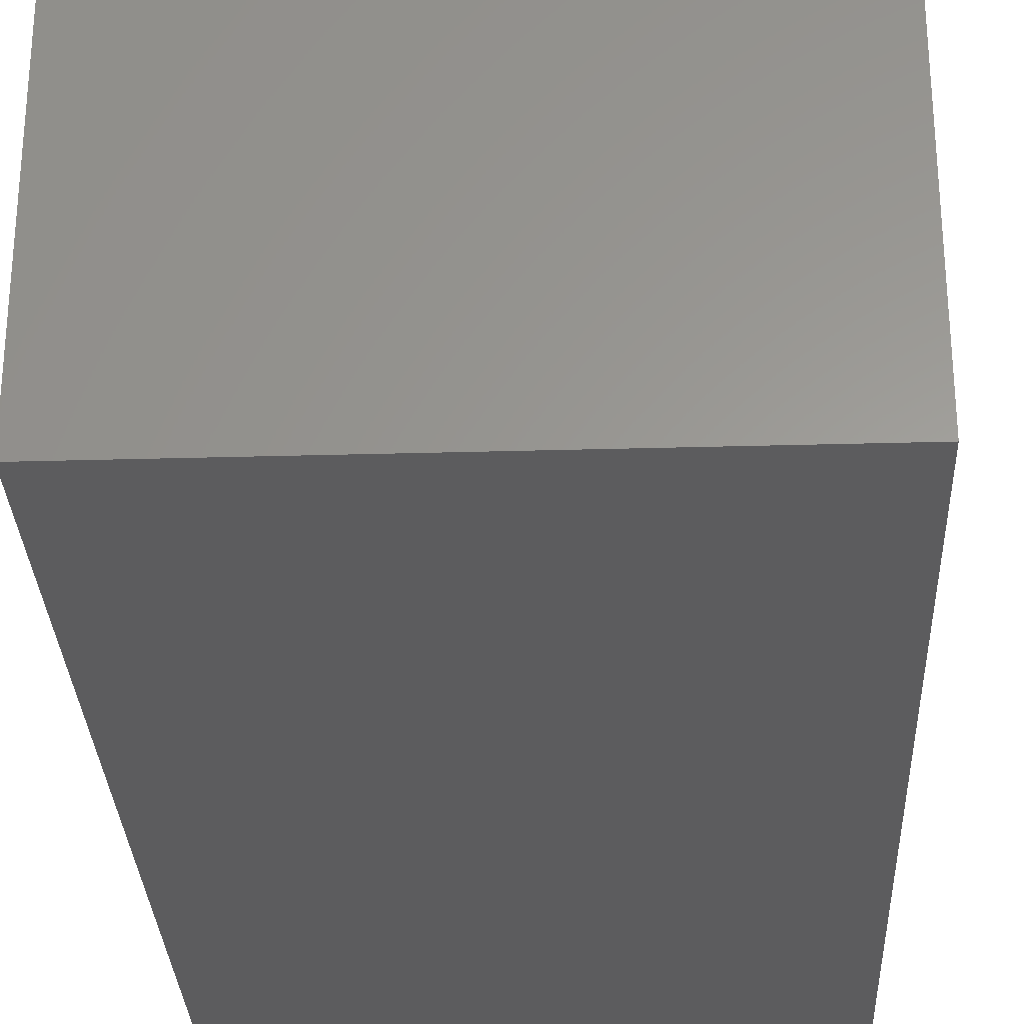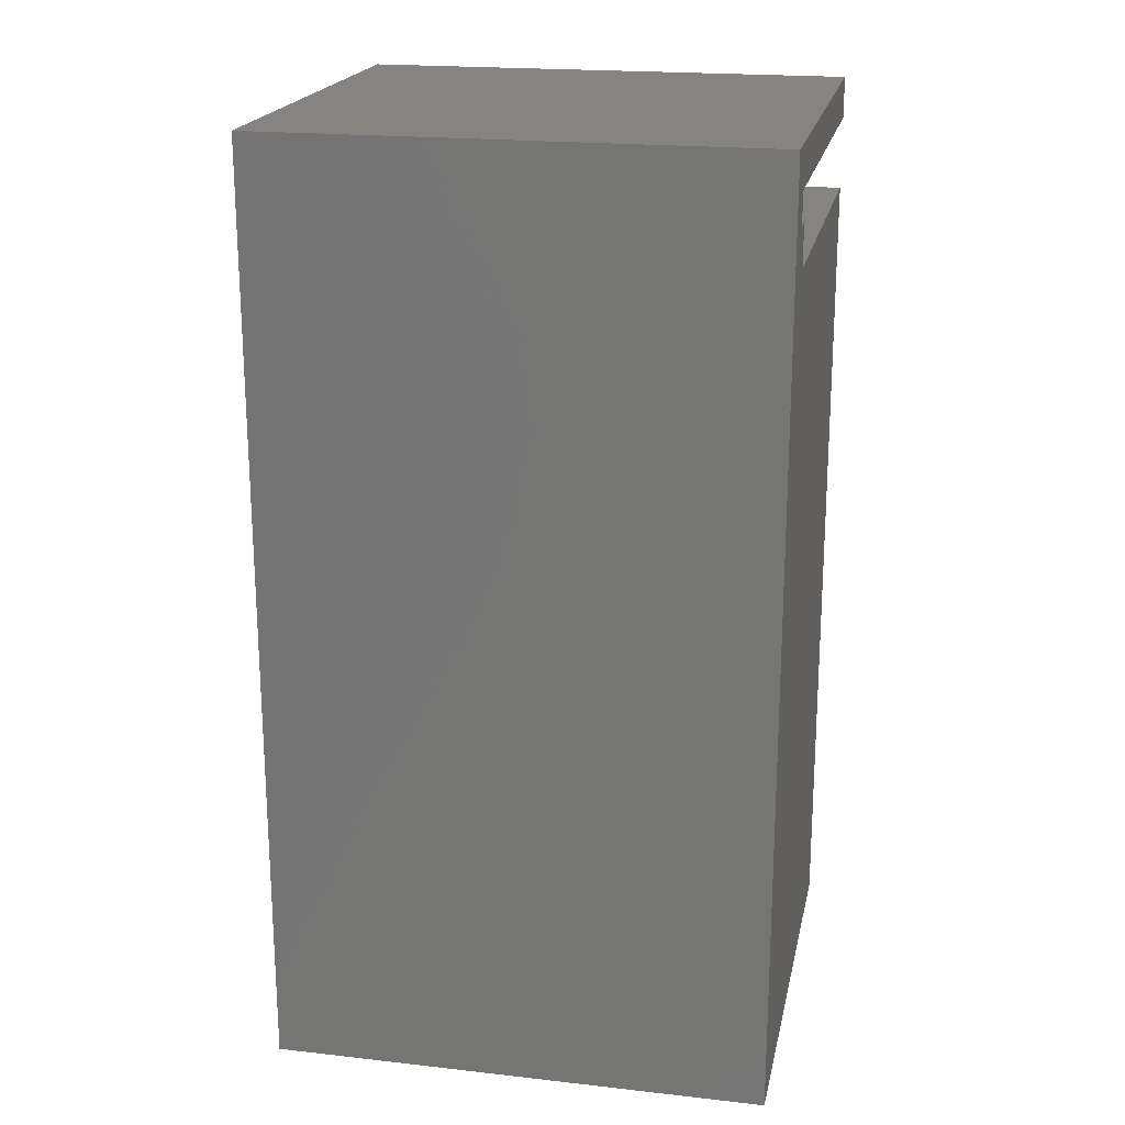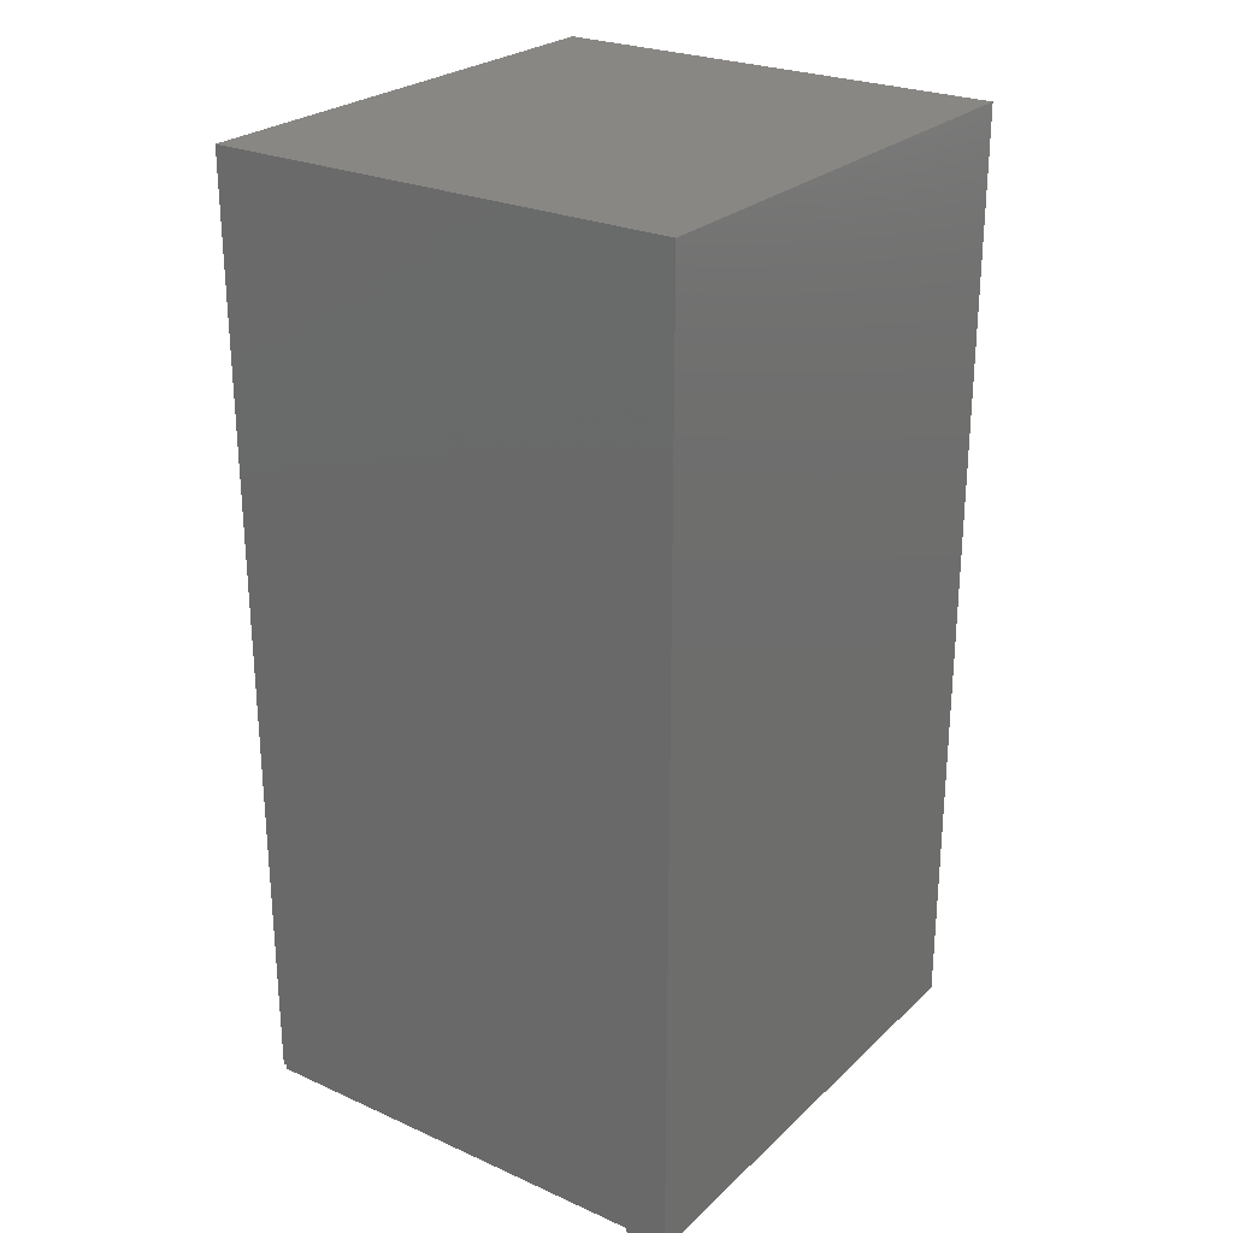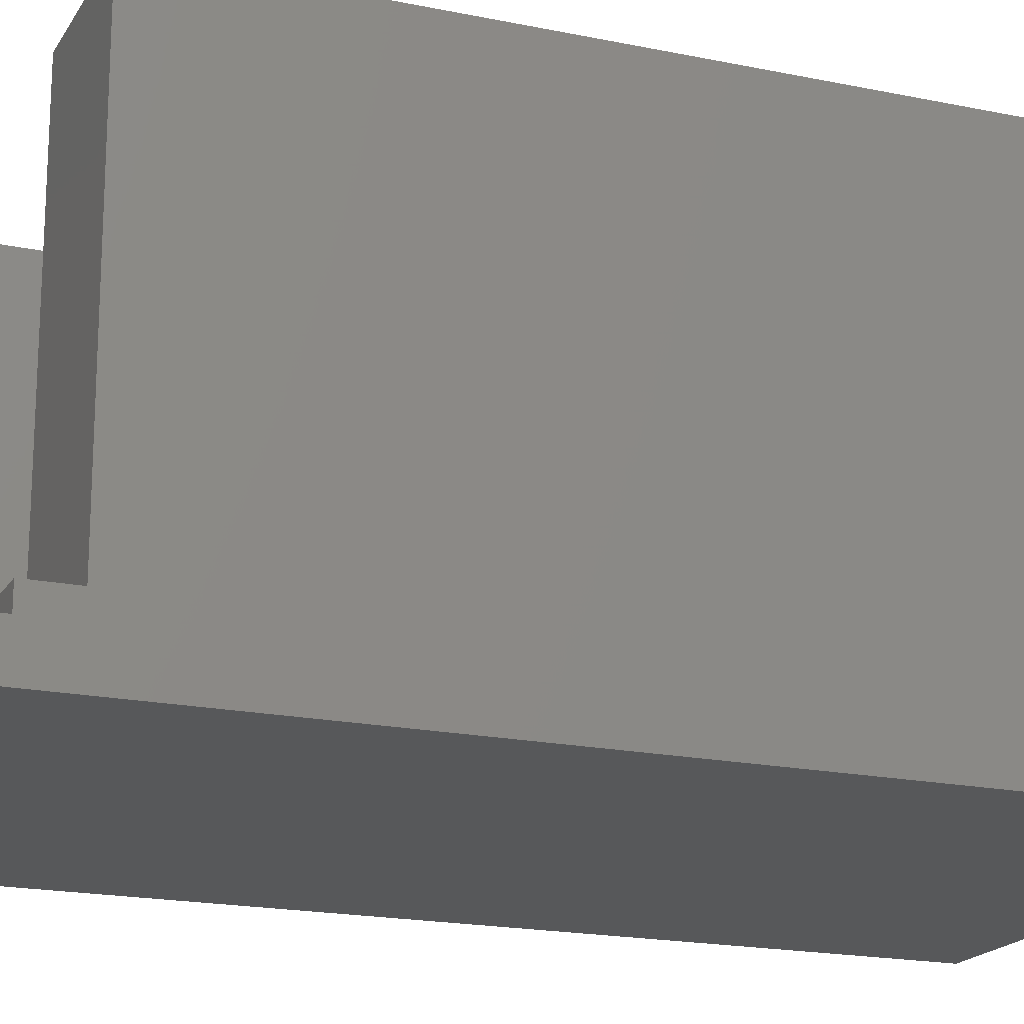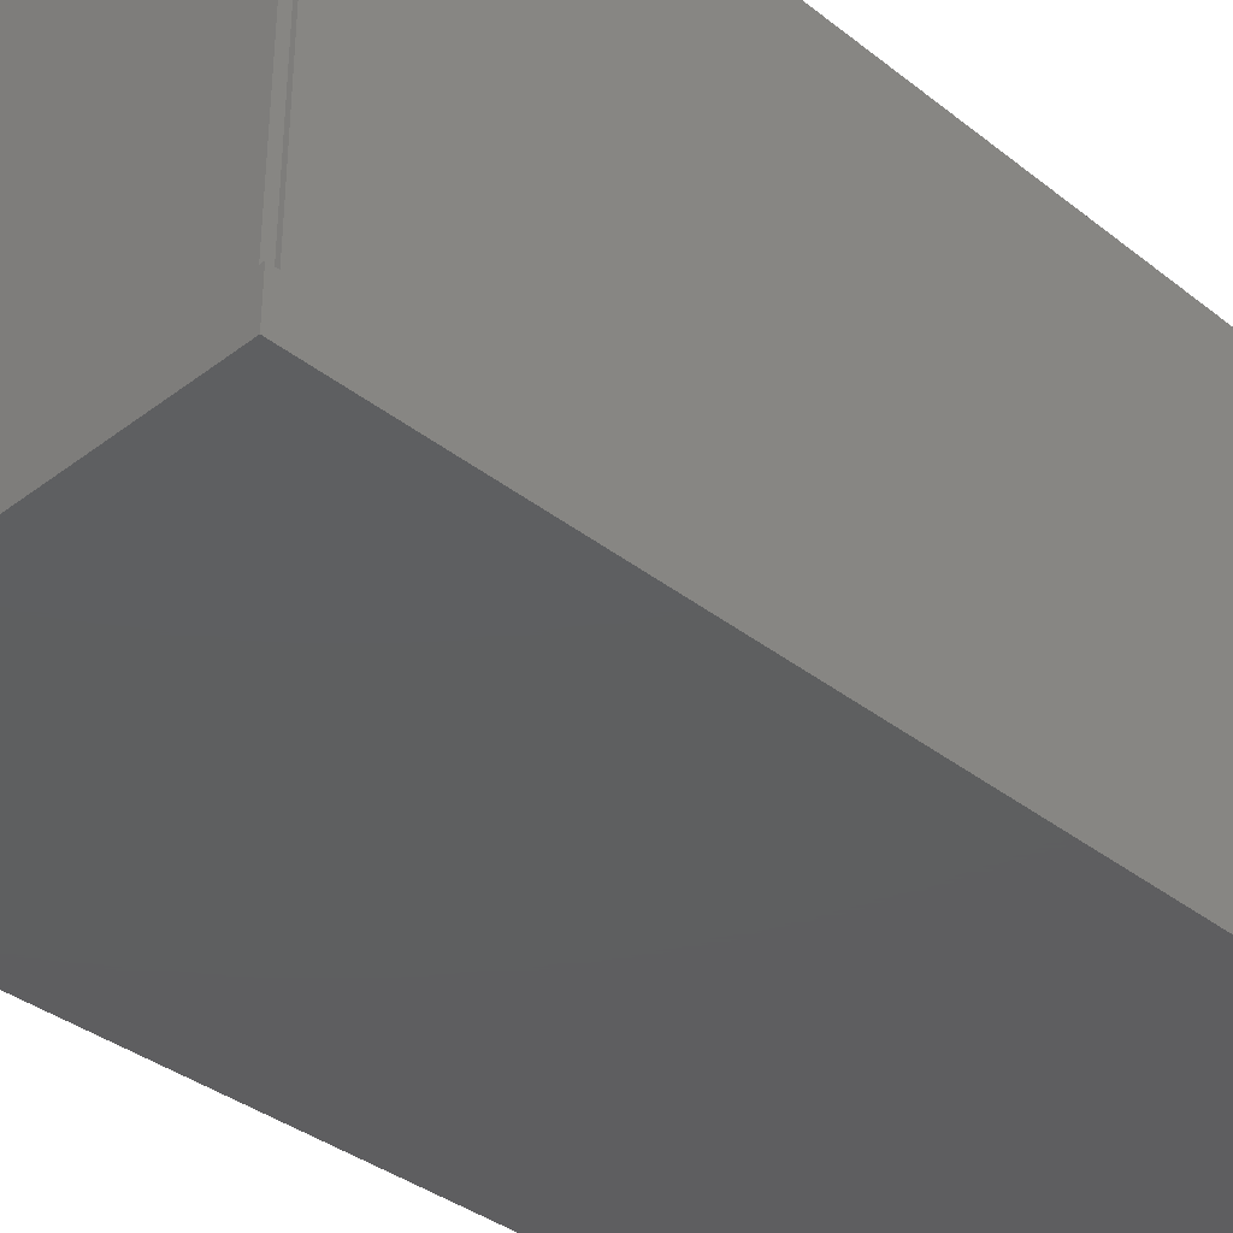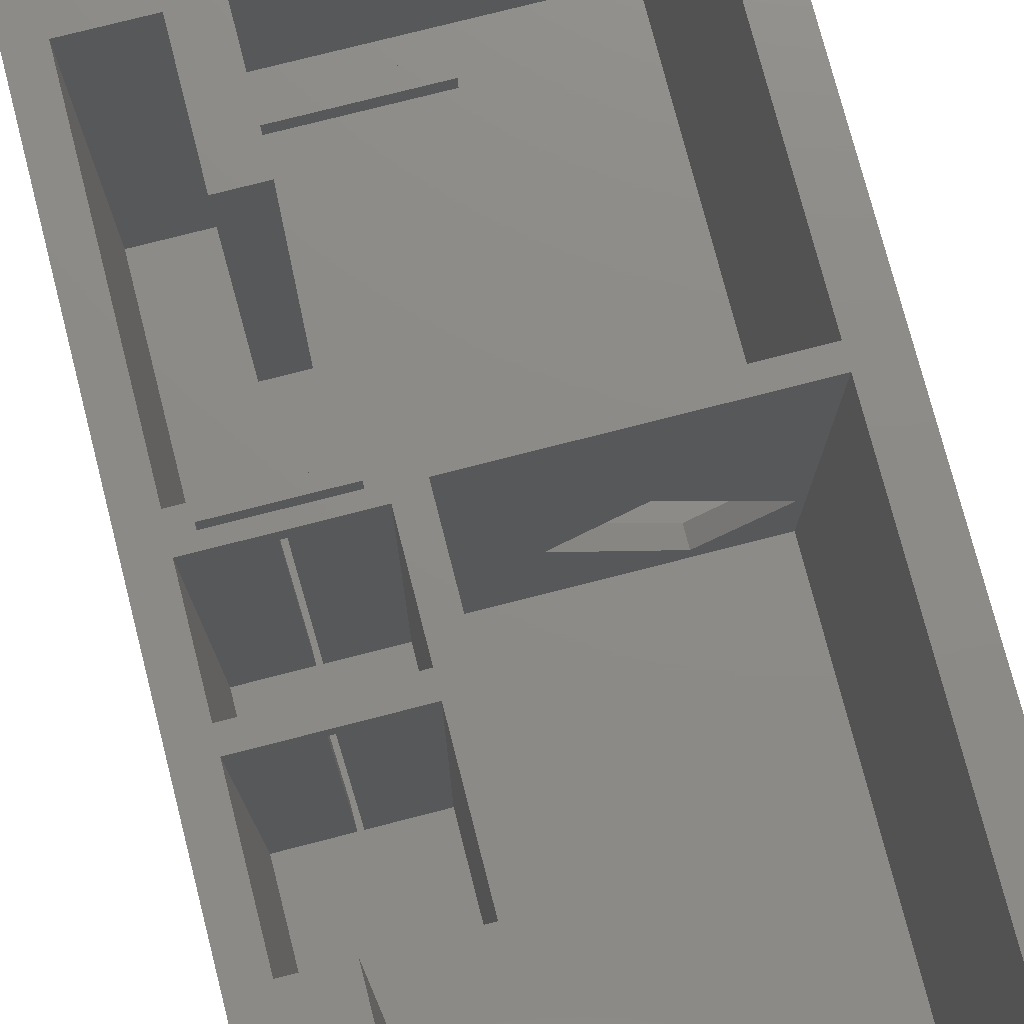
<metadata>
{"format":"stl","ext":"stl","renderer":"f3d","projection":"perspective","resolution":1024,"background":"white","views":[{"elev":-29.5,"azim":-177.6,"up":"+Z"},{"elev":20.2,"azim":-168.4,"up":"+Y"},{"elev":25.9,"azim":125.2,"up":"+Y"},{"elev":-18.7,"azim":-111.9,"up":"+Z"},{"elev":-36.6,"azim":44.6,"up":"+Z"},{"elev":76.2,"azim":-14.4,"up":"+Z"}]}
</metadata>
<code>
# stl→obj: 123 verts, 258 faces
v -41.62 76.18 42
v -41.62 76.18 2
v -41.62 66.18 42
v -41.62 66.18 2
v -54.62 66.18 42
v -47.94 66.18 40
v -48.44 66.18 40
v -54.62 66.18 2
v -48.44 66.18 2
v -47.94 66.18 2
v -47.94 76.18 2
v -48.44 76.18 2
v -54.62 76.18 2
v -48.44 77.43 2
v -47.94 77.43 2
v -48.69 77.93 2
v -47.69 77.93 2
v -49.94 79.18 2
v -46.44 79.18 2
v -47.62 97.18 2
v -43.62 97.18 2
v -54.62 79.18 2
v -54.62 109.2 2
v -47.62 109.2 2
v -42.92 77.43 2
v -42.92 77.93 2
v -39.12 79.18 2
v -13.62 79.18 2
v -28.39 115.2 2
v -13.62 120.2 2
v -28.39 117.2 2
v -57.62 120.2 2
v -57.62 117.2 2
v -43.62 115.2 2
v -52.92 77.93 2
v -52.92 77.43 2
v -47.94 64.18 2
v -48.44 64.18 2
v -46.69 51.18 2
v -49.69 51.18 2
v -46.69 44.18 2
v -49.69 44.18 2
v -54.62 38.18 2
v -54.62 44.18 2
v -39.12 44.18 2
v -13.62 38.18 2
v -13.62 77.18 2
v -39.12 77.18 2
v -54.62 64.18 2
v -54.62 51.18 2
v -41.62 51.18 2
v -41.62 64.18 2
v -54.62 109.2 42
v -47.62 109.2 42
v -31.96 79.18 15
v -46.44 79.18 40
v -24.89 79.18 22.07
v -21.36 79.18 4.393
v -14.29 79.18 11.46
v -13.62 79.18 42
v -54.62 79.18 42
v -49.94 79.18 40
v -9.991 34.18 42
v -57.62 34.18 42
v -9.991 34.18 2
v -57.62 34.18 -2
v -9.619 34.18 -2
v -9.619 34.18 2
v -57.62 79.18 -2
v -9.619 79.18 -2
v -9.619 124.2 -2
v -57.62 124.2 -2
v -57.62 124.2 42
v -9.619 124.2 42
v -57.62 120.2 42
v -13.62 120.2 42
v -57.62 117.2 4
v -28.39 117.2 4
v -43.62 115.2 4
v -28.39 115.2 4
v -43.62 113.2 4
v -57.62 113.2 4
v -47.94 64.18 40
v -48.44 64.18 40
v -47.94 77.43 40
v -47.94 76.18 40
v -48.44 77.43 40
v -48.44 76.18 40
v -43.62 97.18 42
v -47.62 97.18 42
v -54.62 51.18 42
v -49.69 51.18 42
v -41.62 51.18 42
v -46.69 51.18 42
v -41.62 64.18 42
v -54.62 64.18 42
v -54.62 38.18 42
v -13.62 38.18 42
v -9.991 35 2
v -9.619 35 2
v -9.991 35 42
v -48.69 77.93 40
v -47.69 77.93 40
v -42.92 77.93 42
v -52.92 77.93 42
v -52.92 77.43 42
v -42.92 77.43 42
v -54.62 76.18 42
v -9.619 35 42
v -13.62 77.18 42
v -14.29 77.18 11.46
v -24.89 77.18 22.07
v -39.12 77.18 42
v -31.96 77.18 15
v -21.36 77.18 4.393
v -46.69 44.18 42
v -49.69 44.18 42
v -54.62 44.18 42
v -9.619 79.59 42
v -39.12 44.18 42
v -43.62 113.2 42
v -57.62 73.69 42
v -57.62 113.2 42
f 1 2 3
f 3 2 4
f 5 3 6
f 7 5 6
f 7 8 5
f 7 9 8
f 10 6 4
f 4 6 3
f 2 11 4
f 4 11 10
f 10 11 12
f 9 12 13
f 8 9 13
f 12 11 14
f 14 11 15
f 16 15 17
f 18 17 19
f 20 19 21
f 20 18 19
f 20 22 18
f 20 23 22
f 20 24 23
f 15 25 17
f 17 25 26
f 16 17 18
f 19 27 21
f 21 27 28
f 29 28 30
f 31 30 32
f 33 31 32
f 21 28 29
f 34 21 29
f 29 30 31
f 35 36 16
f 16 36 14
f 15 16 14
f 10 12 9
f 37 9 38
f 39 38 40
f 41 40 42
f 43 42 44
f 43 41 42
f 43 45 41
f 43 46 45
f 45 46 47
f 48 45 47
f 10 9 37
f 38 49 40
f 40 49 50
f 39 40 41
f 51 52 39
f 39 52 37
f 38 39 37
f 53 23 54
f 54 23 24
f 55 56 57
f 55 19 56
f 55 27 19
f 55 58 27
f 27 58 28
f 28 58 59
f 60 59 57
f 56 60 57
f 56 61 60
f 56 62 61
f 61 62 22
f 22 62 18
f 28 59 60
f 63 64 65
f 65 64 66
f 67 65 66
f 67 68 65
f 66 69 67
f 67 69 70
f 70 69 71
f 71 69 72
f 73 74 72
f 72 74 71
f 75 32 76
f 76 32 30
f 77 78 33
f 33 78 31
f 78 77 79
f 80 78 79
f 81 79 82
f 82 79 77
f 83 6 37
f 37 6 10
f 6 83 7
f 7 83 84
f 15 11 85
f 85 11 86
f 85 86 87
f 87 86 88
f 38 9 84
f 84 9 7
f 14 87 12
f 12 87 88
f 21 89 20
f 20 89 90
f 50 91 40
f 40 91 92
f 93 51 94
f 94 51 39
f 51 93 52
f 52 93 95
f 49 84 96
f 49 38 84
f 84 83 96
f 96 83 95
f 95 83 52
f 52 83 37
f 43 97 46
f 46 97 98
f 99 65 100
f 100 65 68
f 99 101 65
f 65 101 63
f 62 102 18
f 18 102 16
f 56 19 103
f 103 19 17
f 17 26 103
f 103 26 104
f 105 103 104
f 105 102 103
f 105 35 102
f 102 35 16
f 87 106 85
f 87 36 106
f 87 14 36
f 106 107 85
f 85 107 25
f 15 85 25
f 35 105 36
f 36 105 106
f 25 107 26
f 26 107 104
f 102 62 103
f 103 62 56
f 11 2 86
f 86 2 1
f 108 86 1
f 108 88 86
f 108 13 88
f 88 13 12
f 80 29 78
f 78 29 31
f 29 80 34
f 34 80 79
f 30 28 76
f 76 28 60
f 101 99 109
f 109 99 100
f 110 47 98
f 98 47 46
f 110 111 47
f 110 112 111
f 110 113 112
f 112 113 114
f 114 113 48
f 115 48 47
f 111 115 47
f 114 48 115
f 39 41 94
f 94 41 116
f 92 117 40
f 40 117 42
f 118 44 117
f 117 44 42
f 74 119 71
f 71 119 70
f 70 119 100
f 67 100 68
f 67 70 100
f 119 109 100
f 116 41 120
f 120 41 45
f 112 57 111
f 111 57 59
f 114 55 112
f 112 55 57
f 45 48 120
f 120 48 113
f 111 59 115
f 115 59 58
f 114 115 55
f 55 115 58
f 20 90 24
f 24 90 54
f 121 89 81
f 81 89 21
f 34 81 21
f 34 79 81
f 91 50 96
f 96 50 49
f 5 8 108
f 108 8 13
f 53 61 23
f 23 61 22
f 44 118 43
f 43 118 97
f 98 97 64
f 63 98 64
f 63 101 98
f 98 101 109
f 119 98 109
f 119 110 98
f 119 60 110
f 119 76 60
f 119 74 76
f 76 74 73
f 75 76 73
f 117 92 118
f 118 92 91
f 64 91 122
f 64 118 91
f 64 97 118
f 91 96 122
f 122 96 5
f 108 122 5
f 108 61 122
f 108 105 61
f 108 106 105
f 108 1 106
f 106 1 107
f 107 1 104
f 104 1 113
f 60 113 110
f 60 104 113
f 60 61 104
f 104 61 105
f 5 96 3
f 3 96 95
f 113 95 120
f 113 3 95
f 113 1 3
f 95 93 120
f 120 93 116
f 116 93 94
f 122 61 123
f 123 61 53
f 54 123 53
f 54 121 123
f 54 89 121
f 54 90 89
f 77 33 82
f 82 33 69
f 122 69 66
f 64 122 66
f 69 33 72
f 72 33 32
f 73 32 75
f 73 72 32
f 82 69 122
f 123 82 122
f 82 123 81
f 81 123 121

</code>
